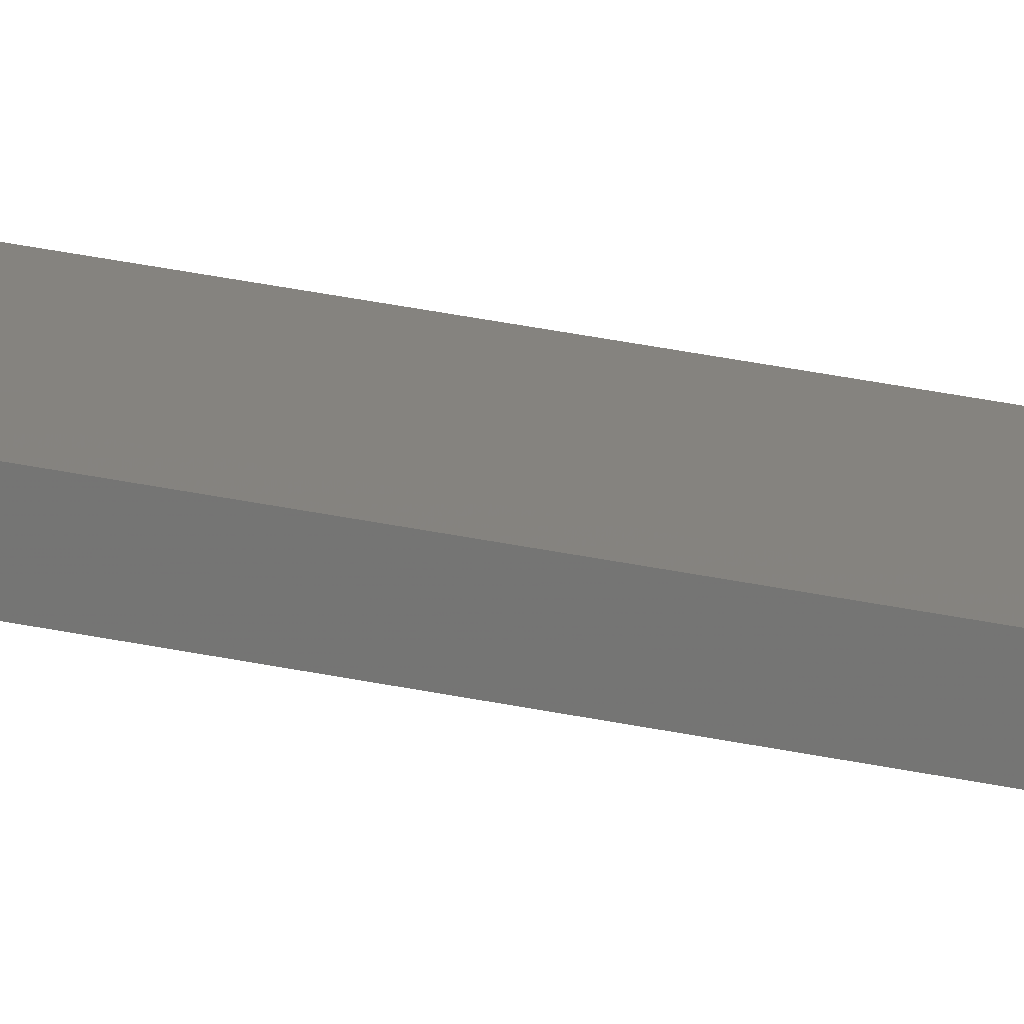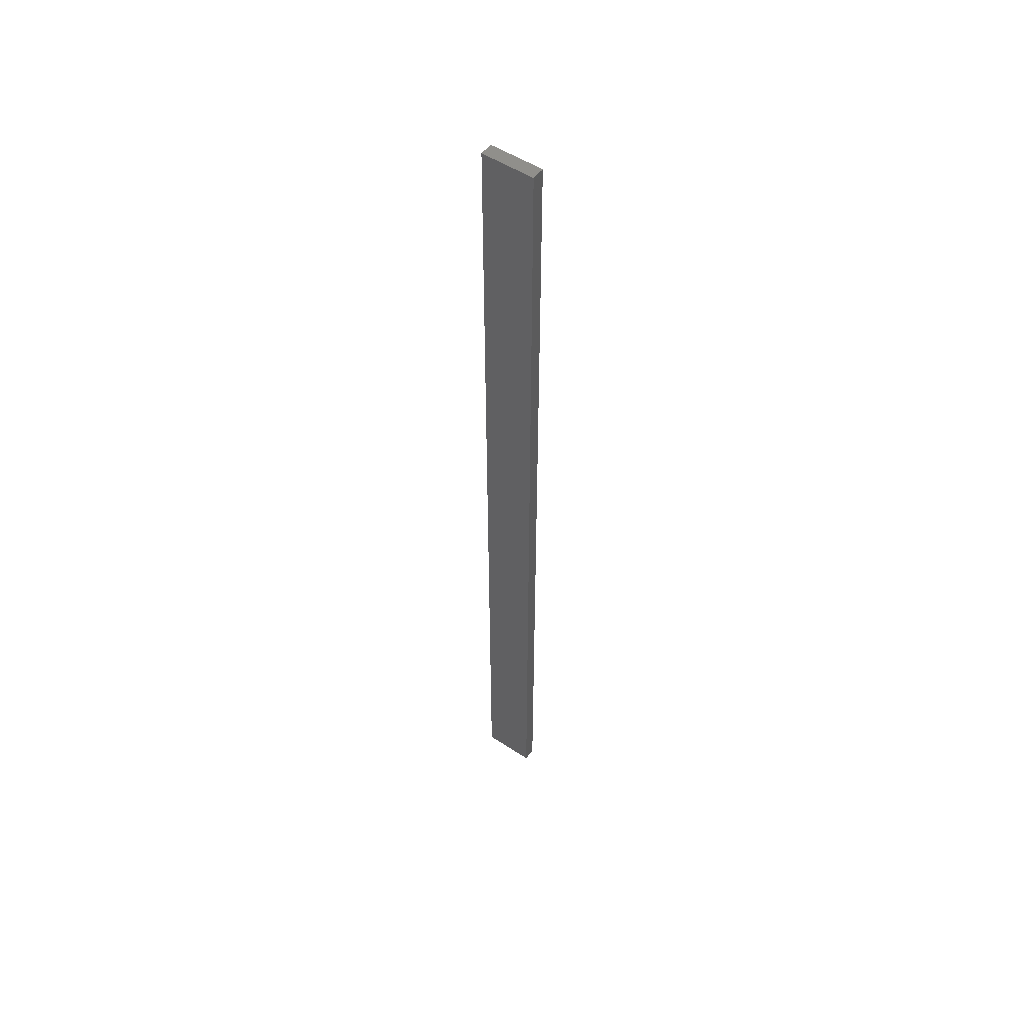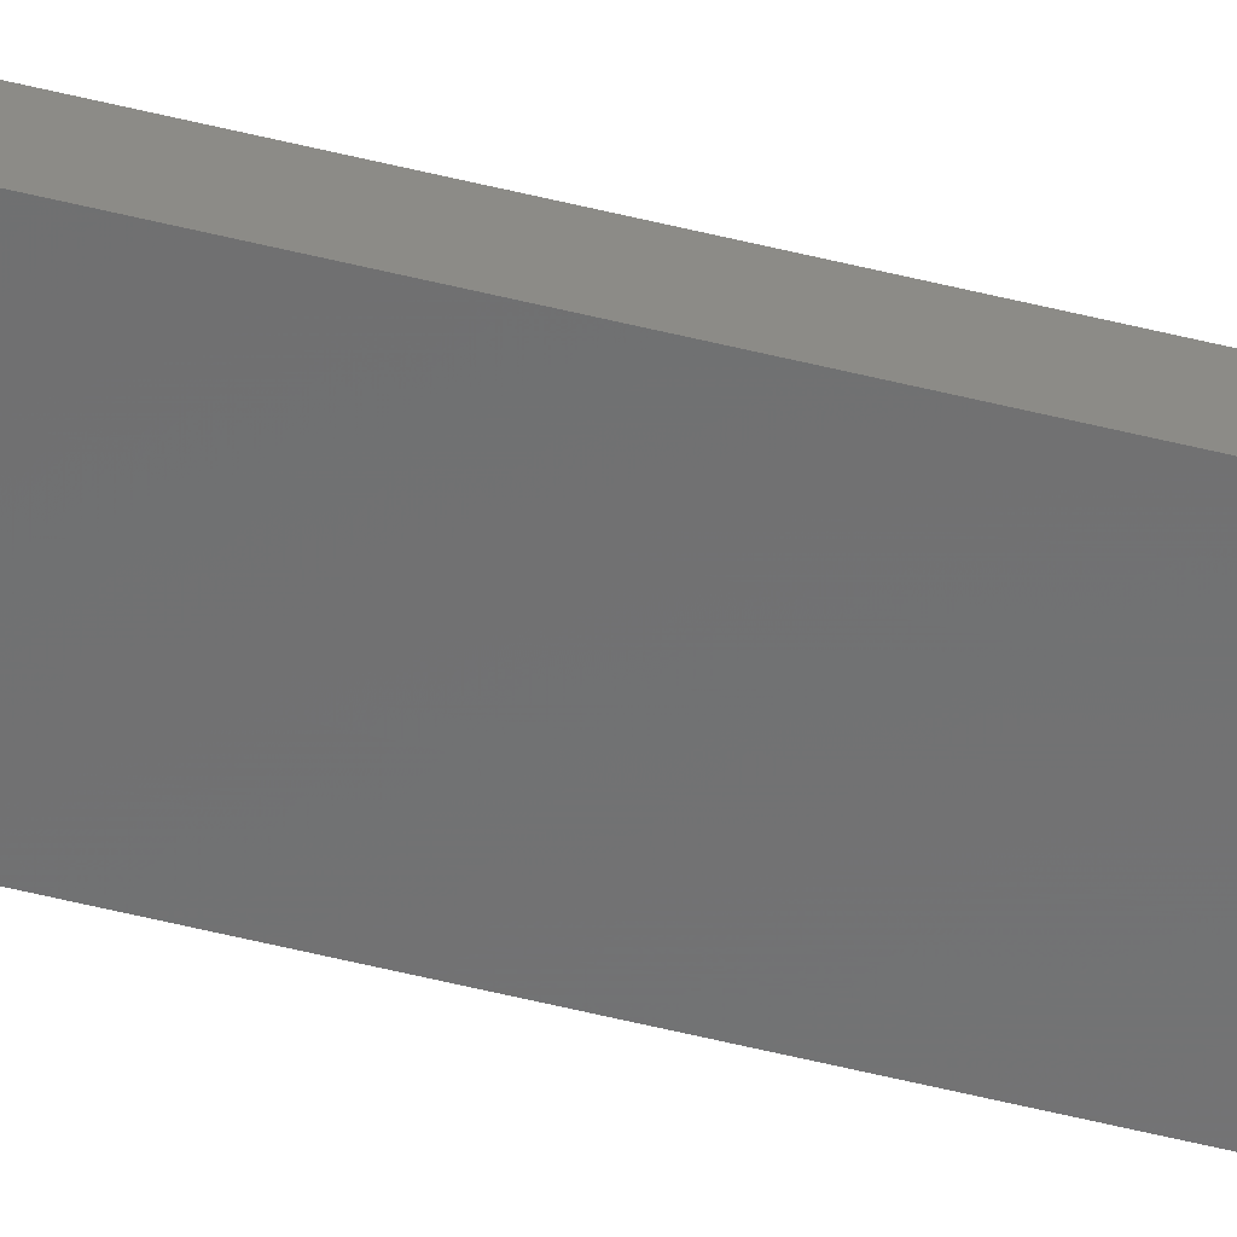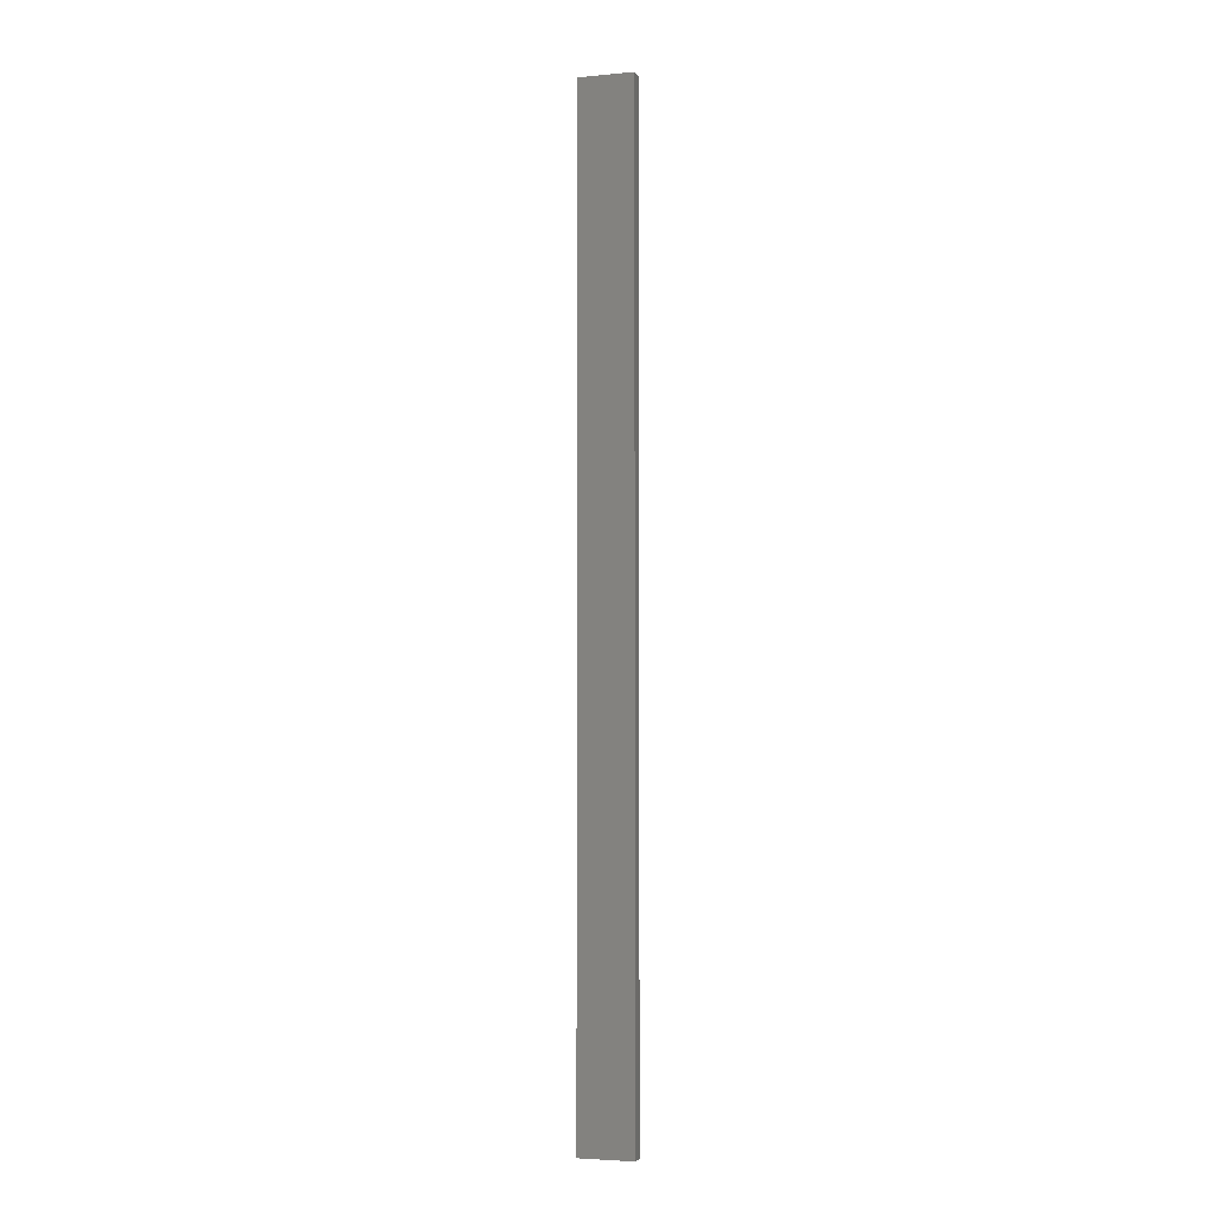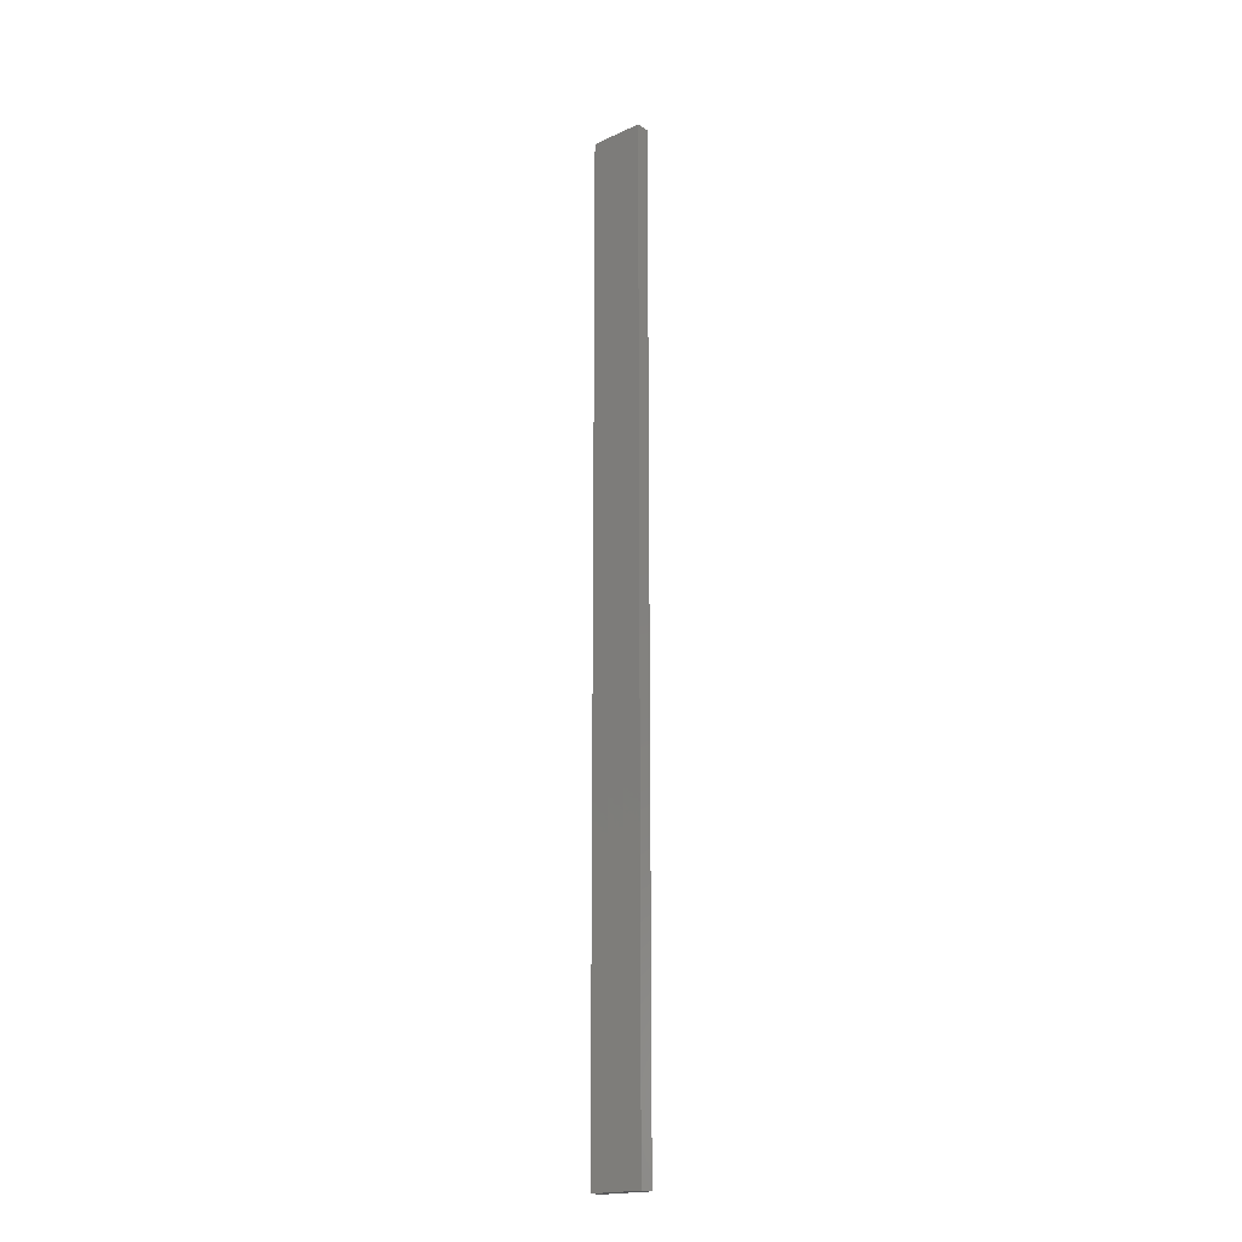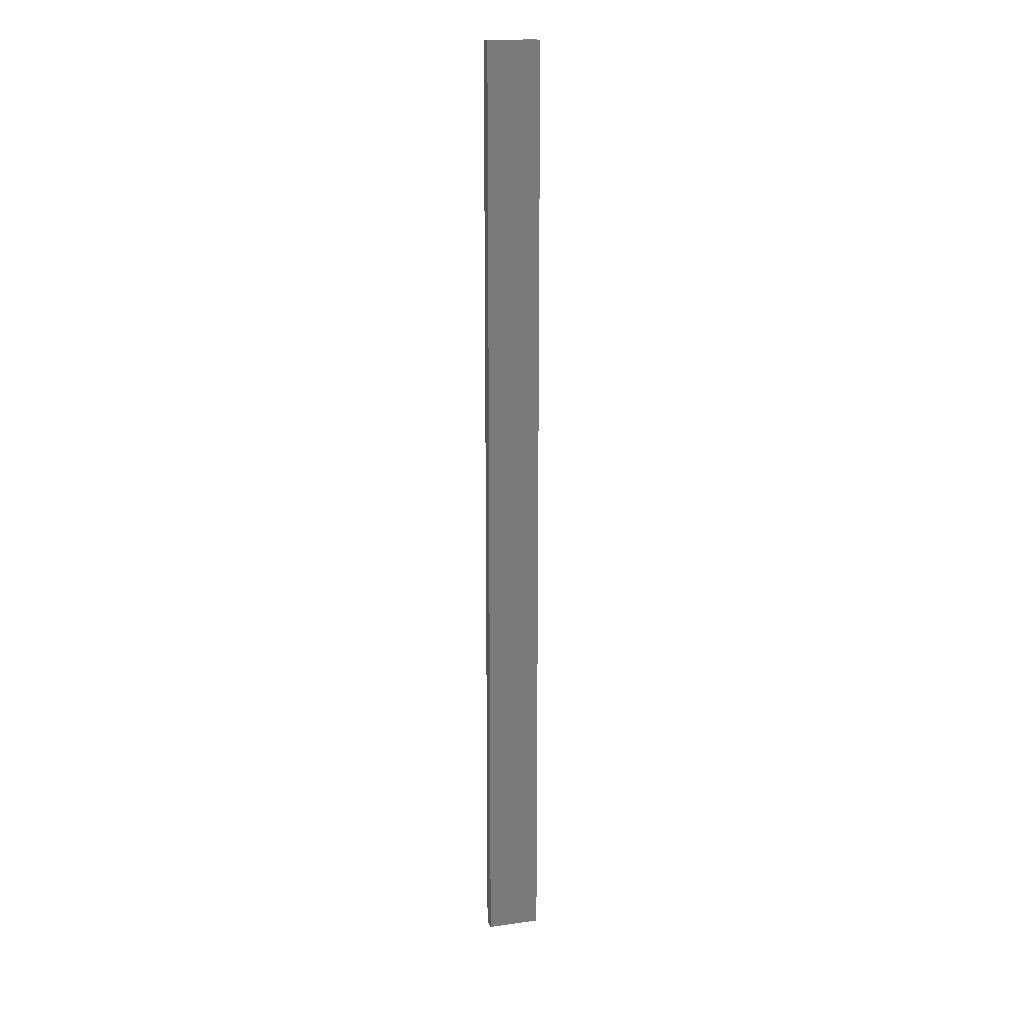
<metadata>
{"format":"stl","ext":"stl","renderer":"f3d","projection":"perspective","resolution":1024,"background":"white","views":[{"elev":30.0,"azim":-72.0,"up":"+Y"},{"elev":52.3,"azim":23.3,"up":"+Z"},{"elev":-69.4,"azim":77.0,"up":"+Y"},{"elev":-4.0,"azim":-174.9,"up":"+Z"},{"elev":-18.8,"azim":-151.2,"up":"+Z"},{"elev":16.2,"azim":-27.8,"up":"+Z"}]}
</metadata>
<code>
# stl→obj: 16 verts, 28 faces
v 19.02 2.405 -421.5
v 18.96 2.419 -421.5
v 18.96 2.419 -417.9
v 19.02 2.405 -417.9
v 19.09 2.391 -421.5
v 19.09 2.391 -417.9
v 19.15 2.377 -421.5
v 19.15 2.377 -417.9
v 19.14 2.328 -417.9
v 19.14 2.328 -421.5
v 18.95 2.37 -417.9
v 18.95 2.37 -421.5
v 19.01 2.356 -417.9
v 19.01 2.356 -421.5
v 19.08 2.342 -417.9
v 19.08 2.342 -421.5
f 1 2 3
f 1 3 4
f 5 4 6
f 5 1 4
f 7 6 8
f 7 5 6
f 7 9 10
f 8 9 7
f 11 12 13
f 13 14 15
f 12 14 13
f 14 16 15
f 15 10 9
f 16 10 15
f 12 11 2
f 11 3 2
f 6 15 9
f 6 9 8
f 4 13 15
f 4 15 6
f 3 11 13
f 3 13 4
f 10 16 7
f 16 5 7
f 14 1 16
f 16 1 5
f 14 12 1
f 12 2 1

</code>
